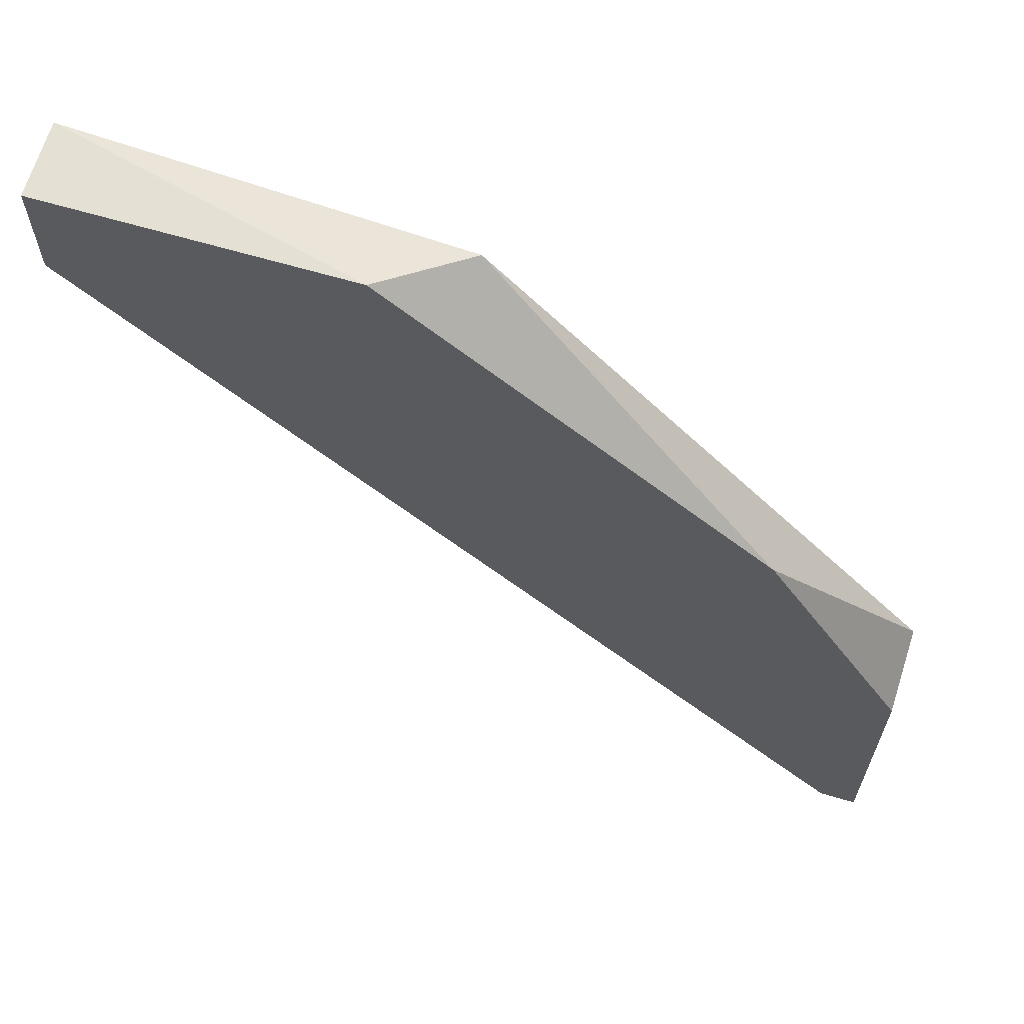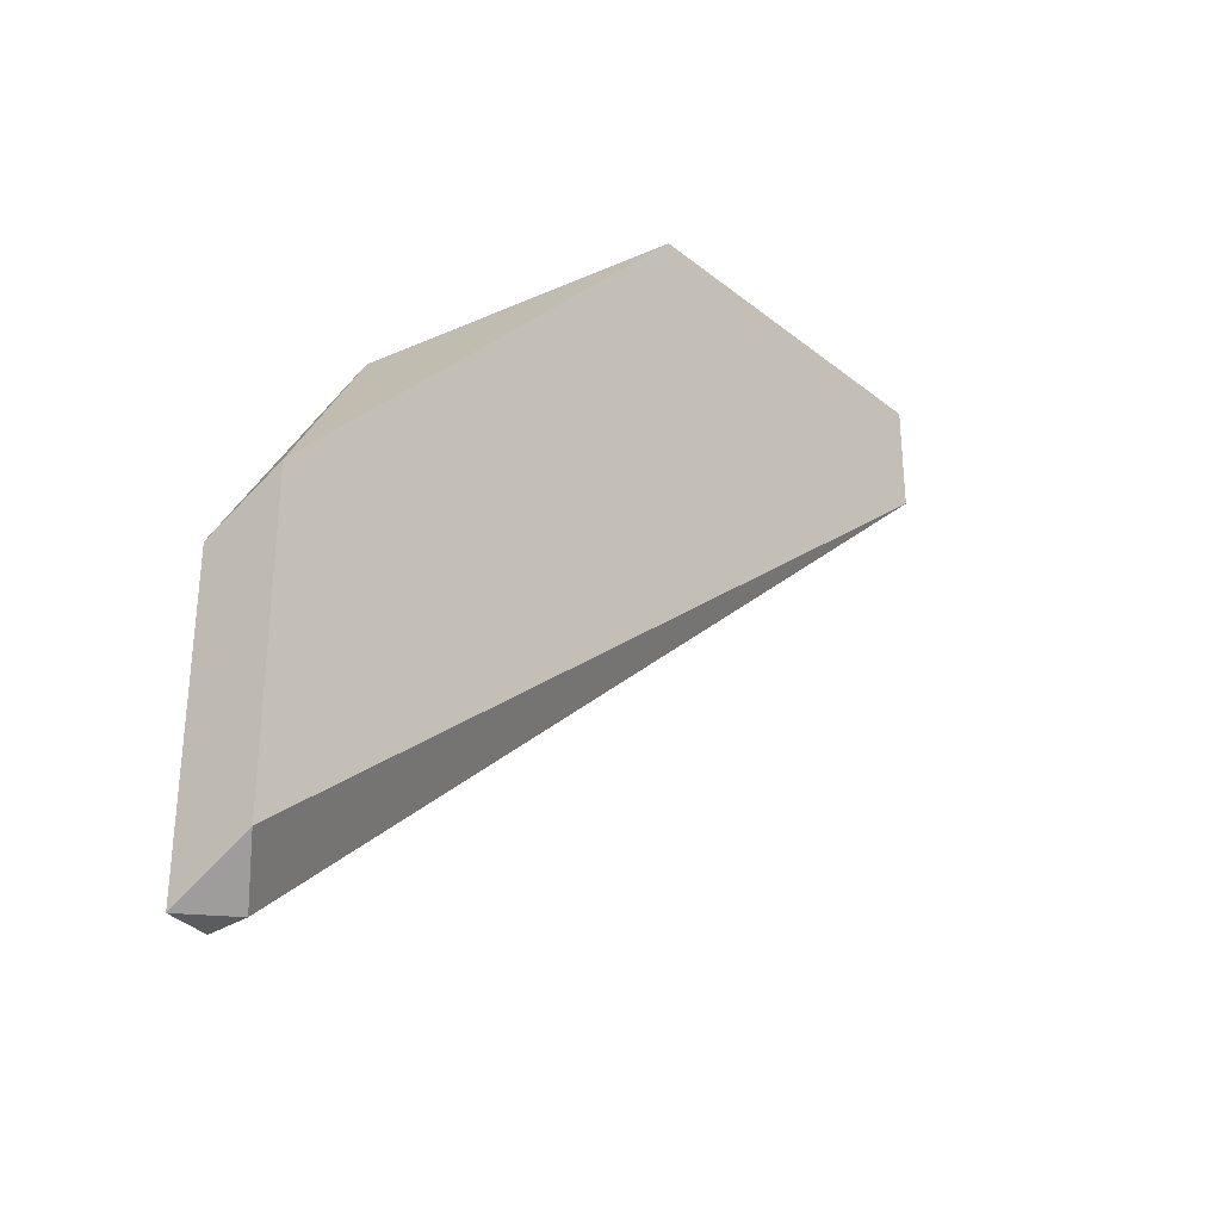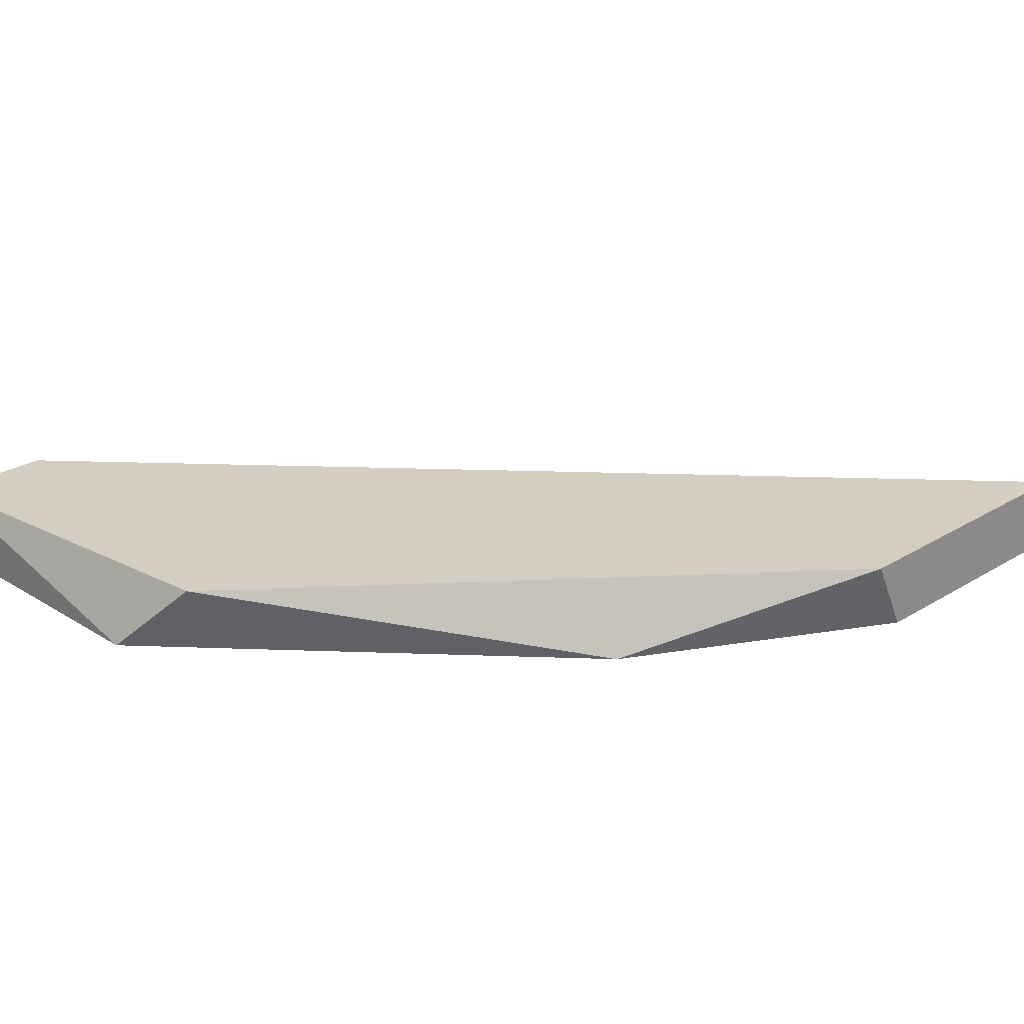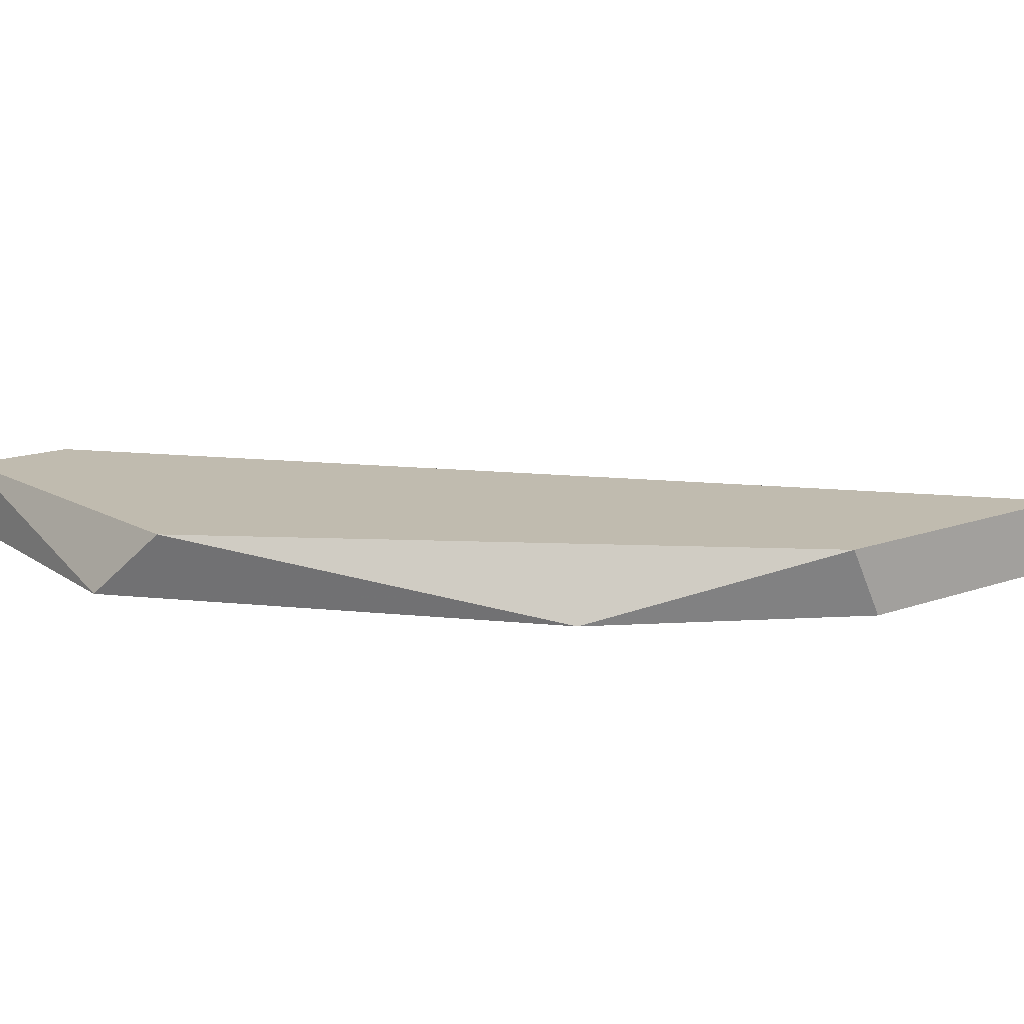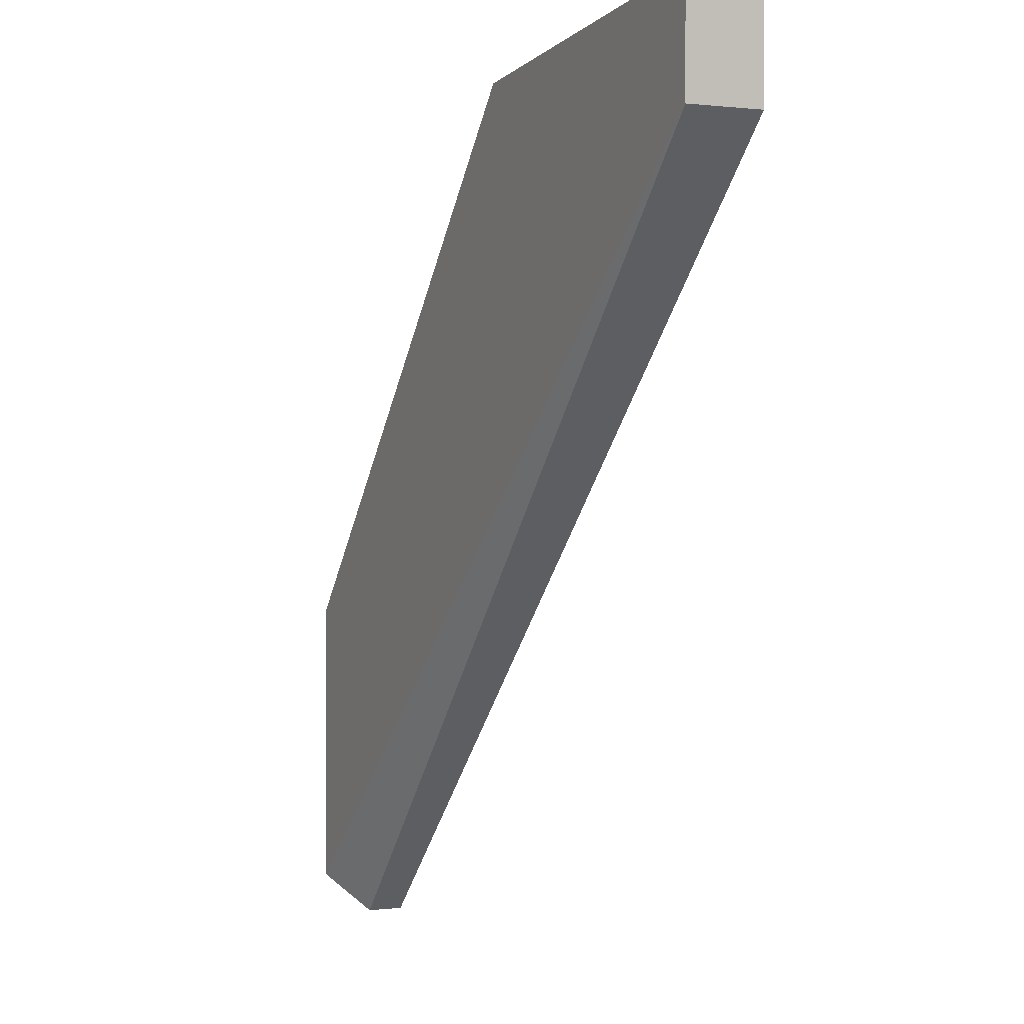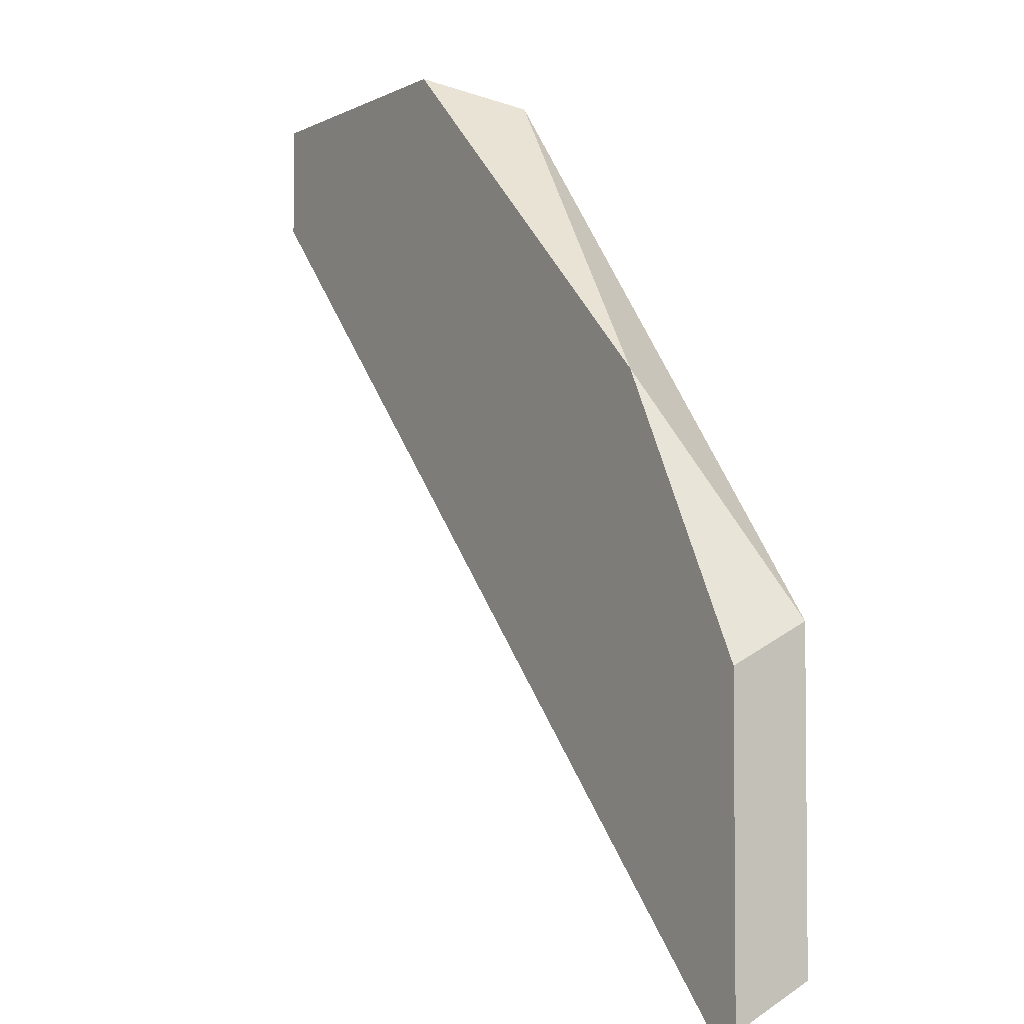
<metadata>
{"format":"obj","ext":"obj","renderer":"f3d","projection":"perspective","resolution":1024,"background":"white","views":[{"elev":65.3,"azim":-163.5,"up":"+Y"},{"elev":-35.2,"azim":-51.0,"up":"+Y"},{"elev":25.1,"azim":-134.7,"up":"+Z"},{"elev":15.9,"azim":-126.2,"up":"+Z"},{"elev":0.3,"azim":64.7,"up":"+Y"},{"elev":-3.5,"azim":-121.4,"up":"+Y"}]}
</metadata>
<code>
v -0.02211 0.01659 0.000107
v -0.02211 0.008059 -0.00179
v -0.02211 0.01565 -0.00179
v -0.02211 0.00901 0.000107
v -0.01073 0.02986 0.000107
v -0.008836 0.03081 -0.00179
v -0.001248 0.02797 -0.00179
v -0.001248 0.02797 0.000107
v -0.001248 0.03081 -0.00179
v -0.001248 0.03081 0.000107
v -0.01831 0.02228 -0.00179
v -0.02116 0.008059 -0.000842
v -0.02116 0.008059 -0.00179
f 4 2 12
f 13 2 9
f 8 5 4
f 9 2 11
f 2 4 1
f 4 5 1
f 5 11 1
f 11 5 6
f 9 11 6
f 13 9 7
f 9 8 7
f 8 13 7
f 5 8 10
f 8 9 10
f 6 5 10
f 9 6 10
f 11 2 3
f 2 1 3
f 1 11 3
f 2 13 12
f 13 8 12
f 8 4 12

</code>
